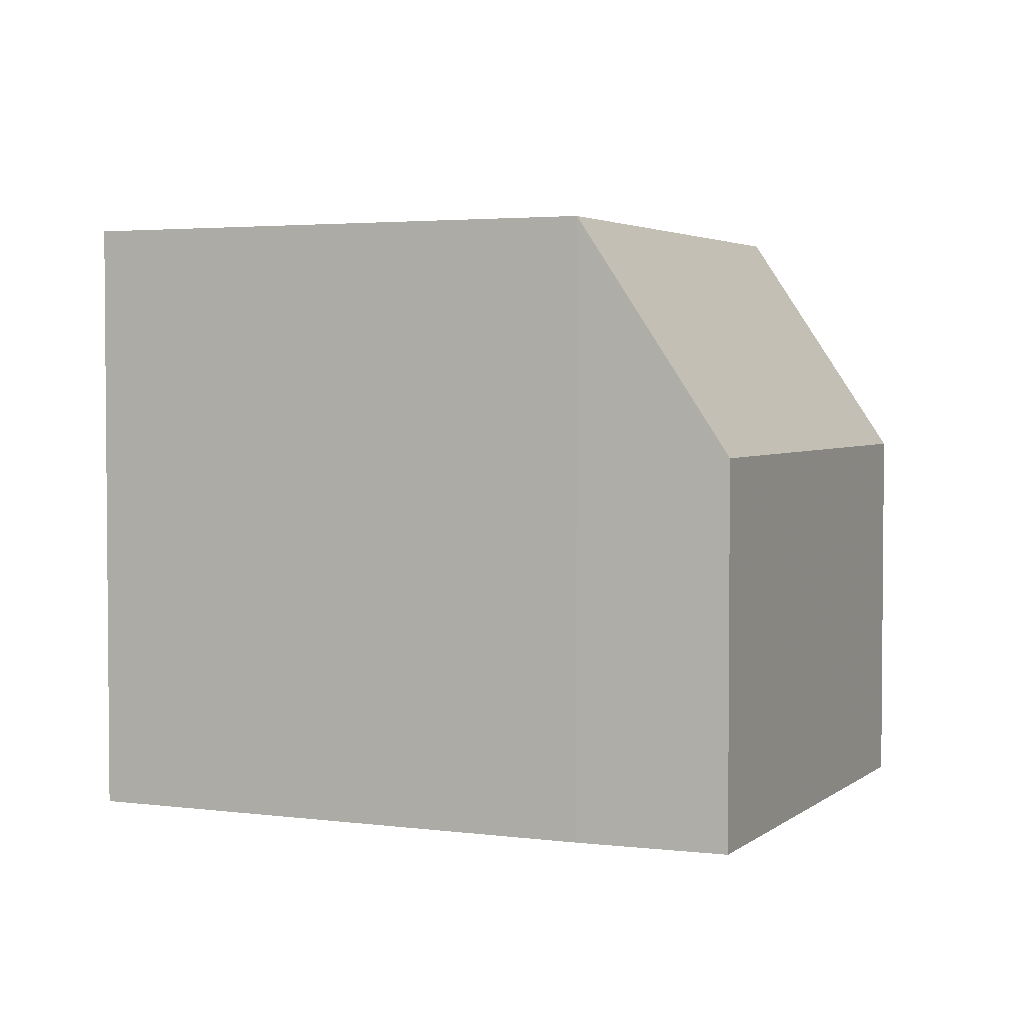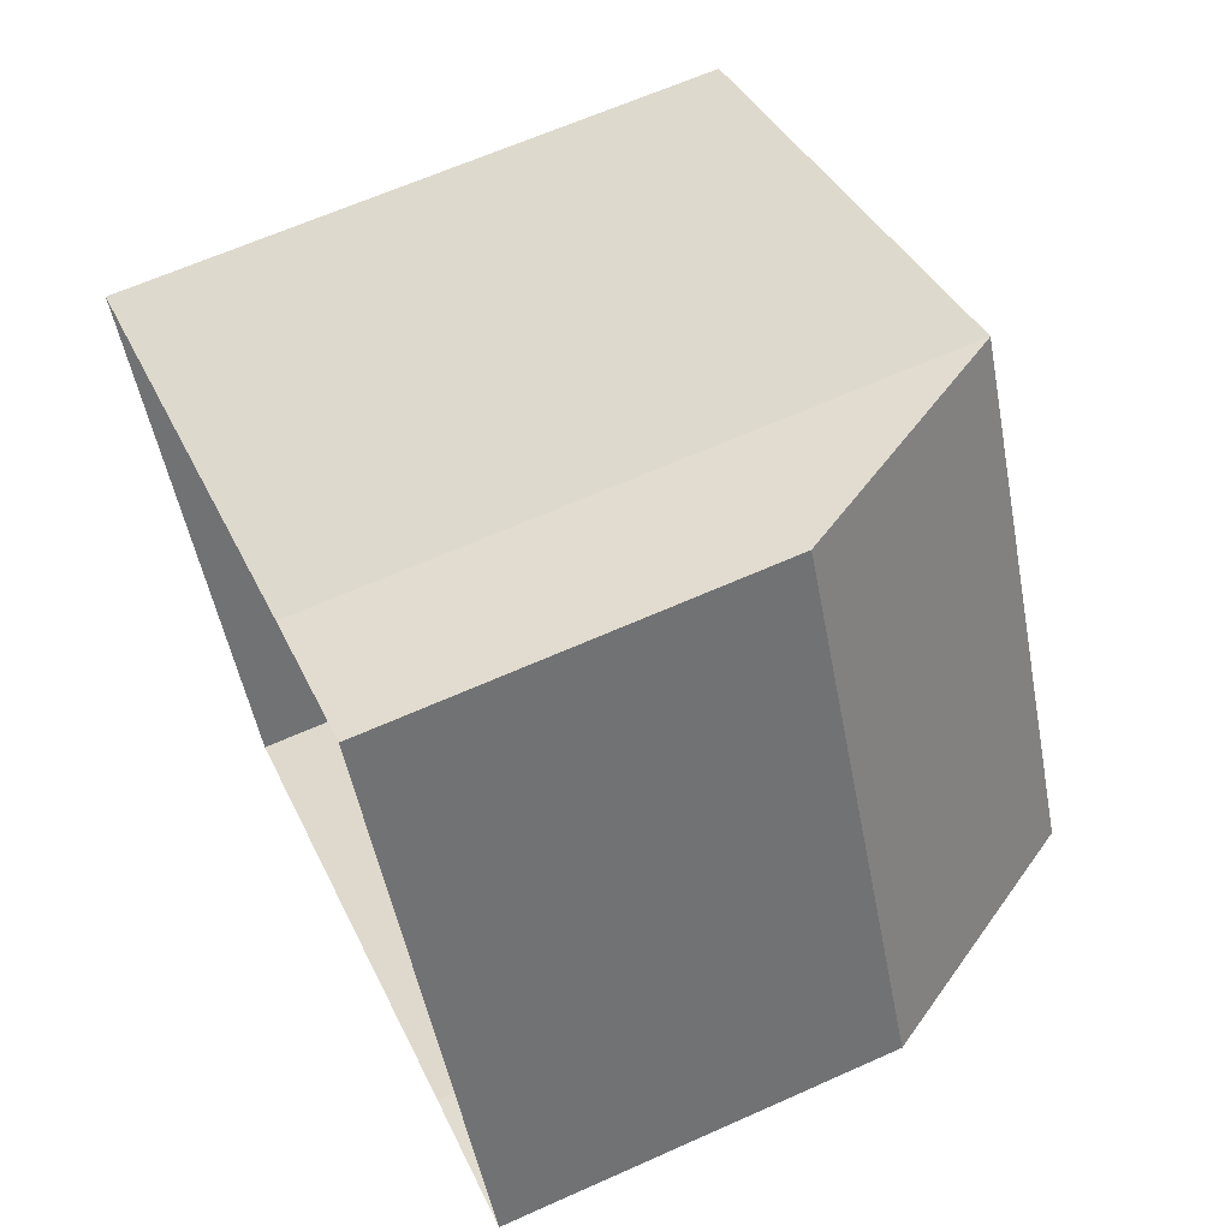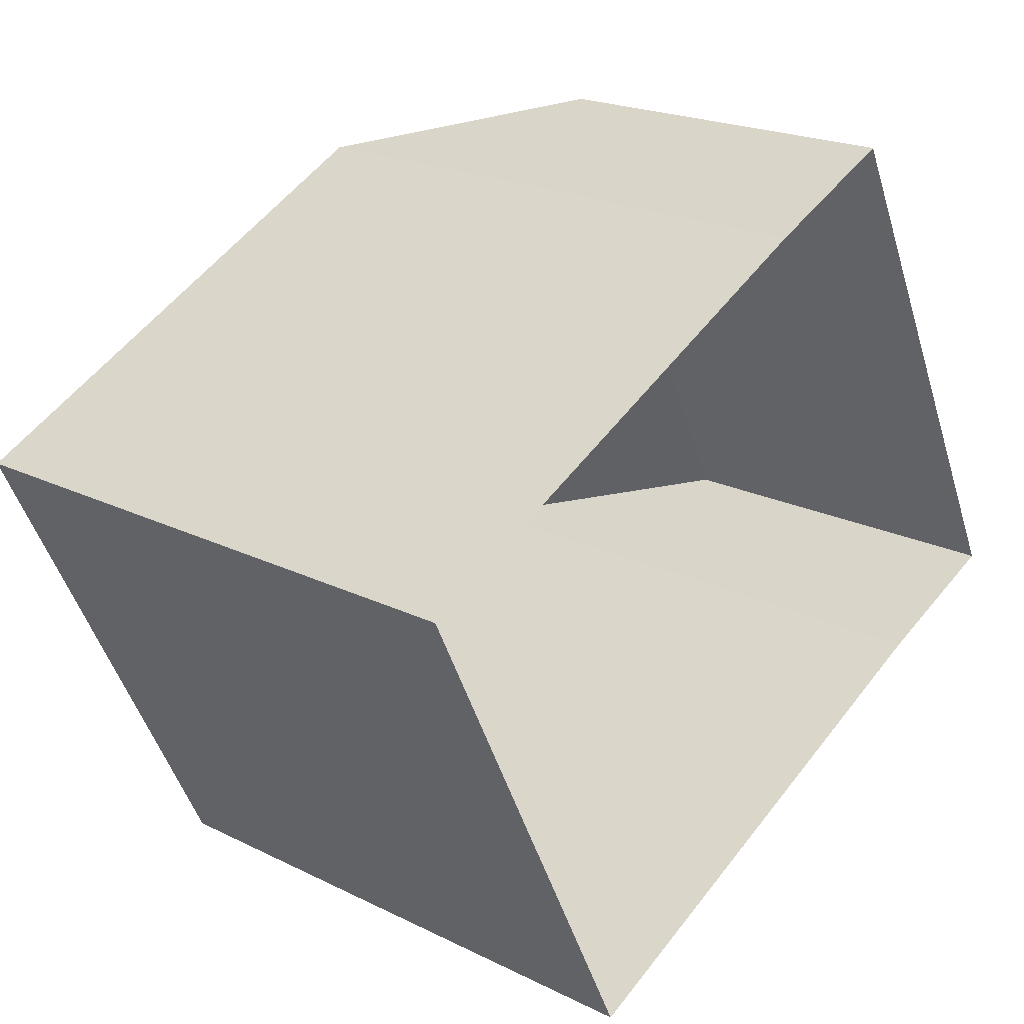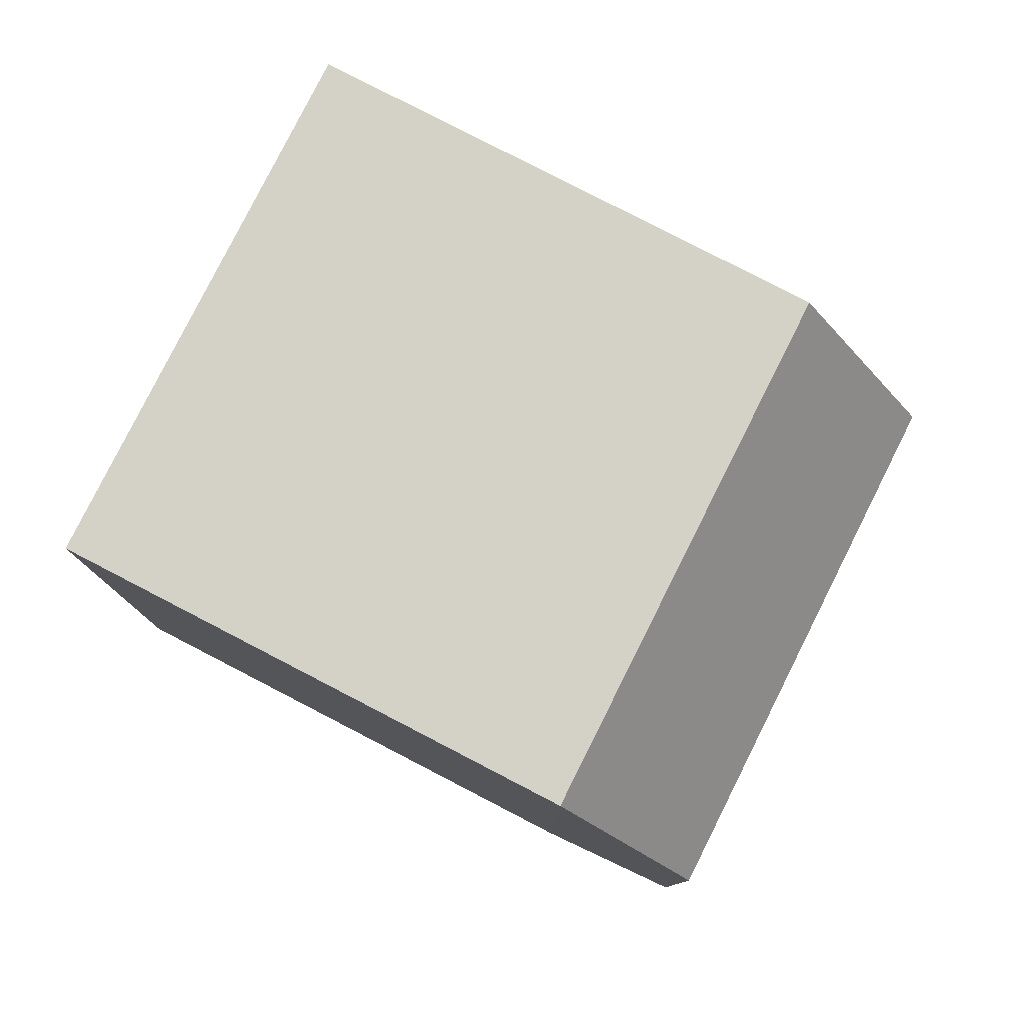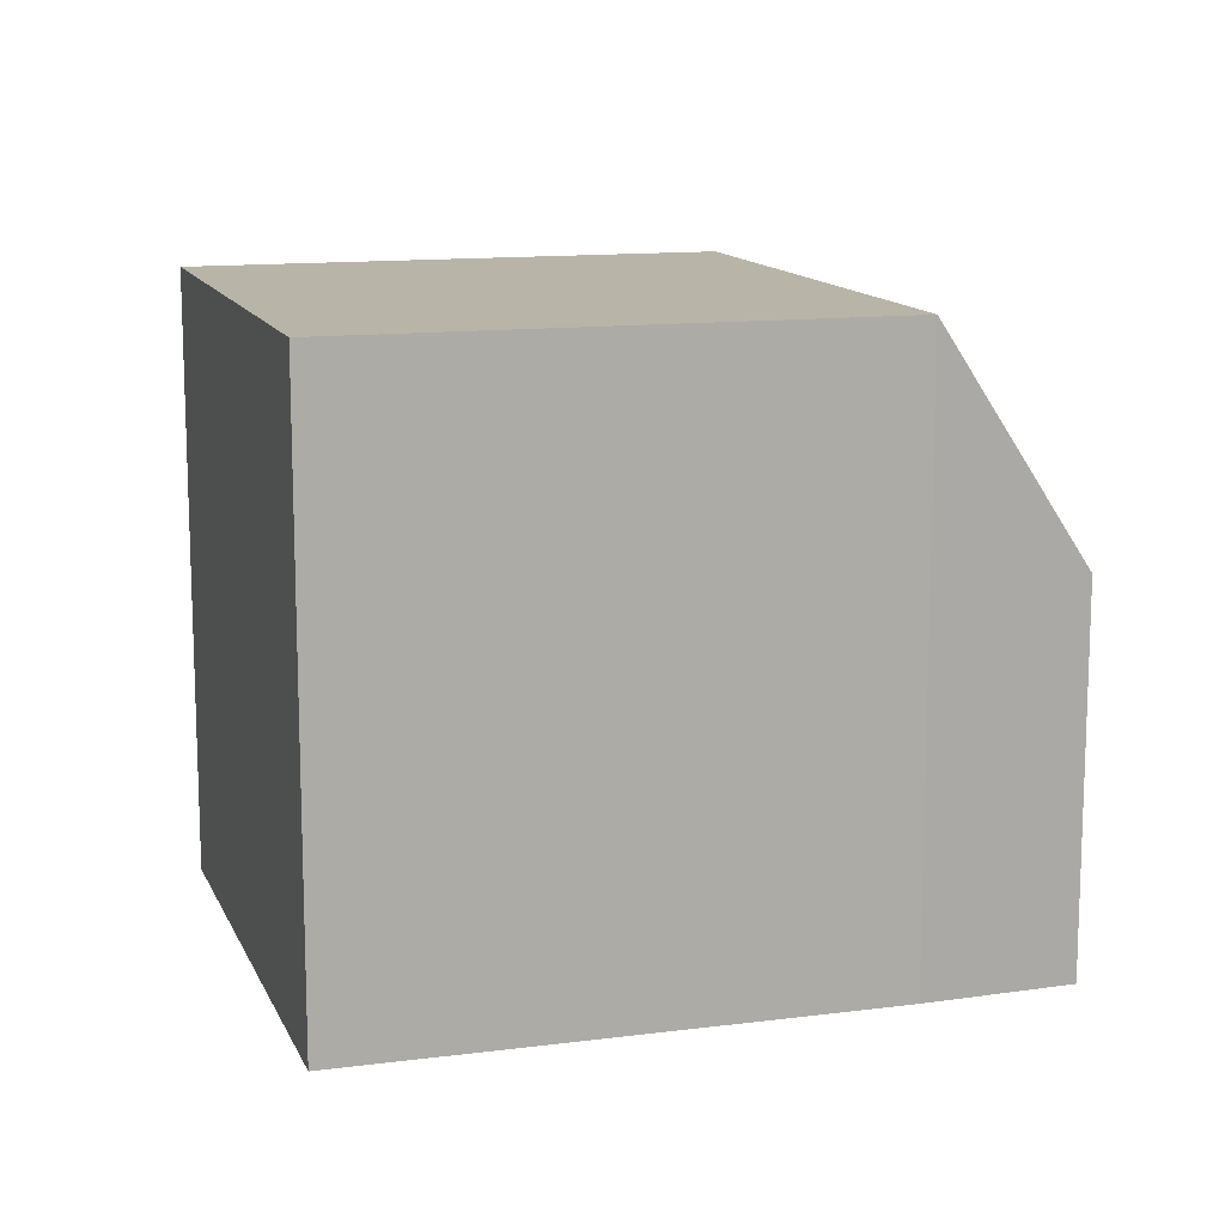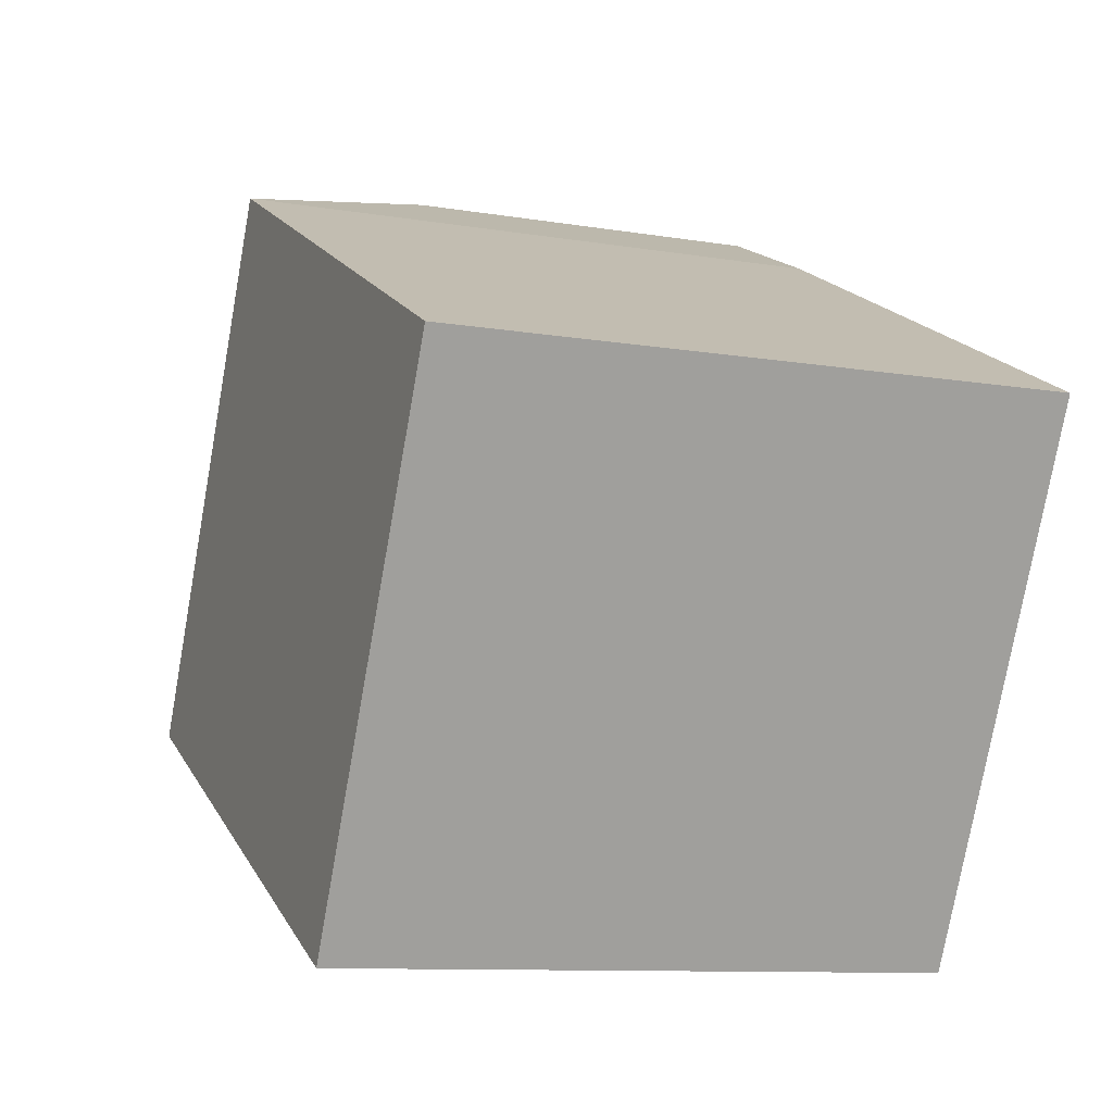
<metadata>
{"format":"obj","ext":"obj","renderer":"f3d","projection":"perspective","resolution":1024,"background":"white","views":[{"elev":3.1,"azim":178.1,"up":"+Z"},{"elev":63.8,"azim":-114.4,"up":"+Y"},{"elev":20.6,"azim":132.0,"up":"+Y"},{"elev":79.7,"azim":-179.2,"up":"+Z"},{"elev":12.9,"azim":136.9,"up":"+Z"},{"elev":-10.0,"azim":66.4,"up":"+Y"}]}
</metadata>
<code>
v -1.261e+04 -3.366e+04 36.45
v -1.261e+04 -3.365e+04 36.45
v -1.26e+04 -3.366e+04 36.45
v -1.261e+04 -3.366e+04 36.45
v -1.261e+04 -3.365e+04 36.45
v -1.262e+04 -3.366e+04 36.45
v -1.26e+04 -3.366e+04 45.39
v -1.261e+04 -3.365e+04 45.38
v -1.261e+04 -3.366e+04 45.4
v -1.261e+04 -3.366e+04 45.4
v -1.262e+04 -3.366e+04 42.01
v -1.261e+04 -3.365e+04 41.99
f 1 2 3
f 3 4 1
f 1 5 2
f 6 5 1
f 7 8 9
f 8 10 9
f 8 11 10
f 12 11 8
f 8 3 2
f 8 7 3
f 7 4 3
f 7 9 4
f 10 1 4
f 9 10 4
f 11 6 1
f 10 11 1
f 12 5 6
f 11 12 6
f 12 2 5
f 12 8 2

</code>
